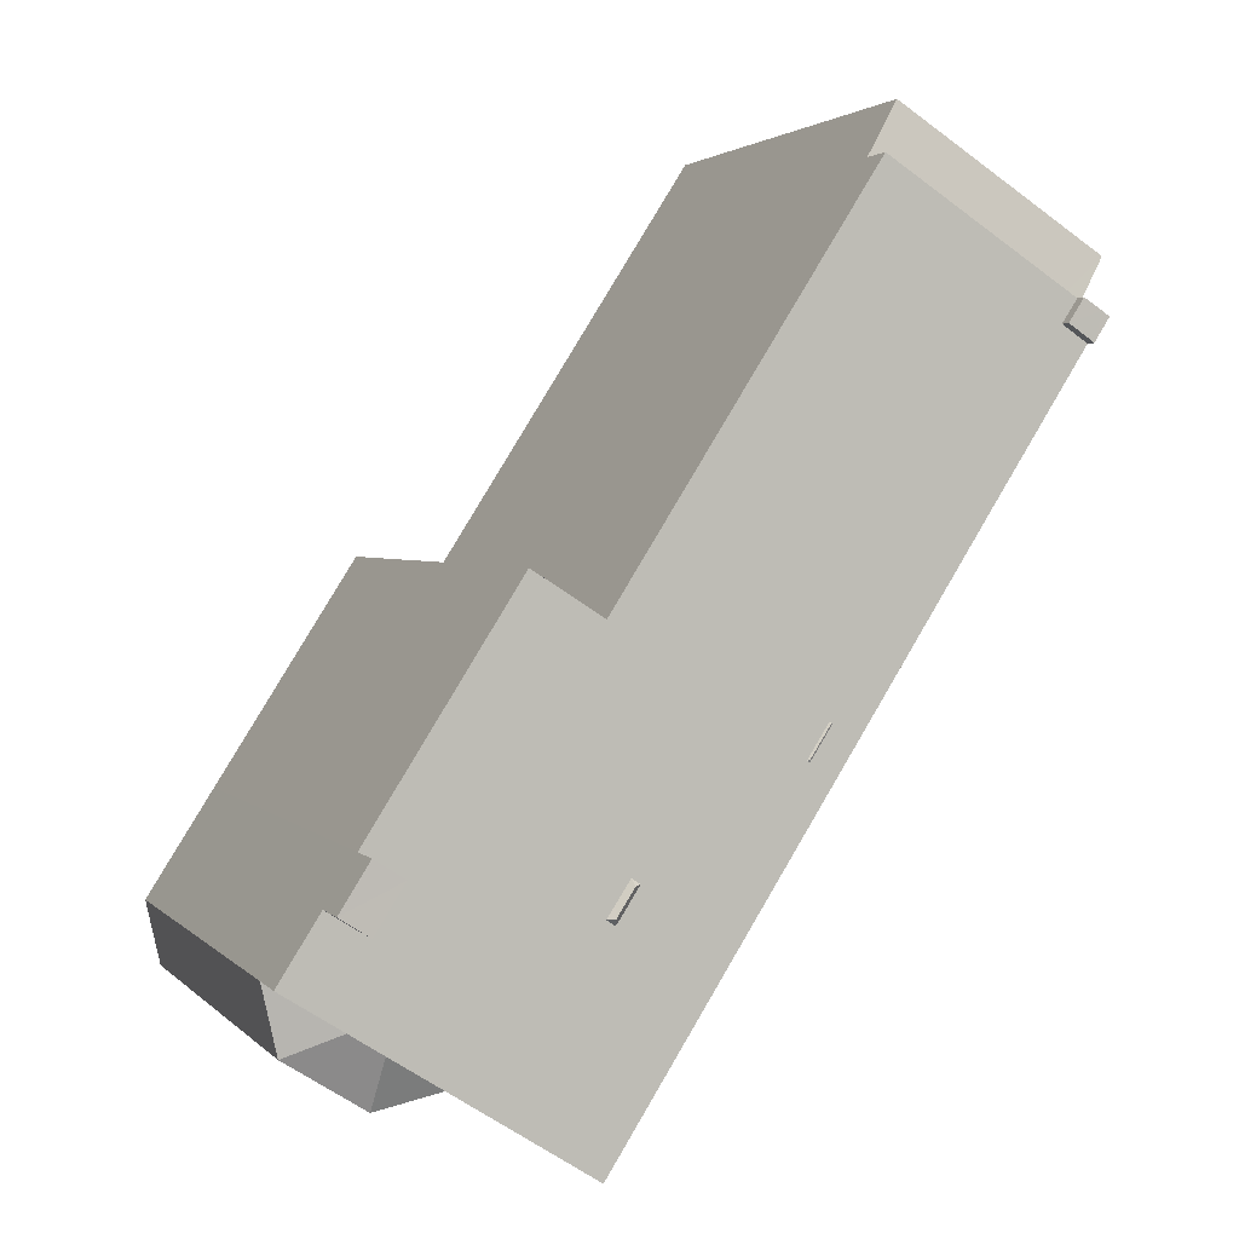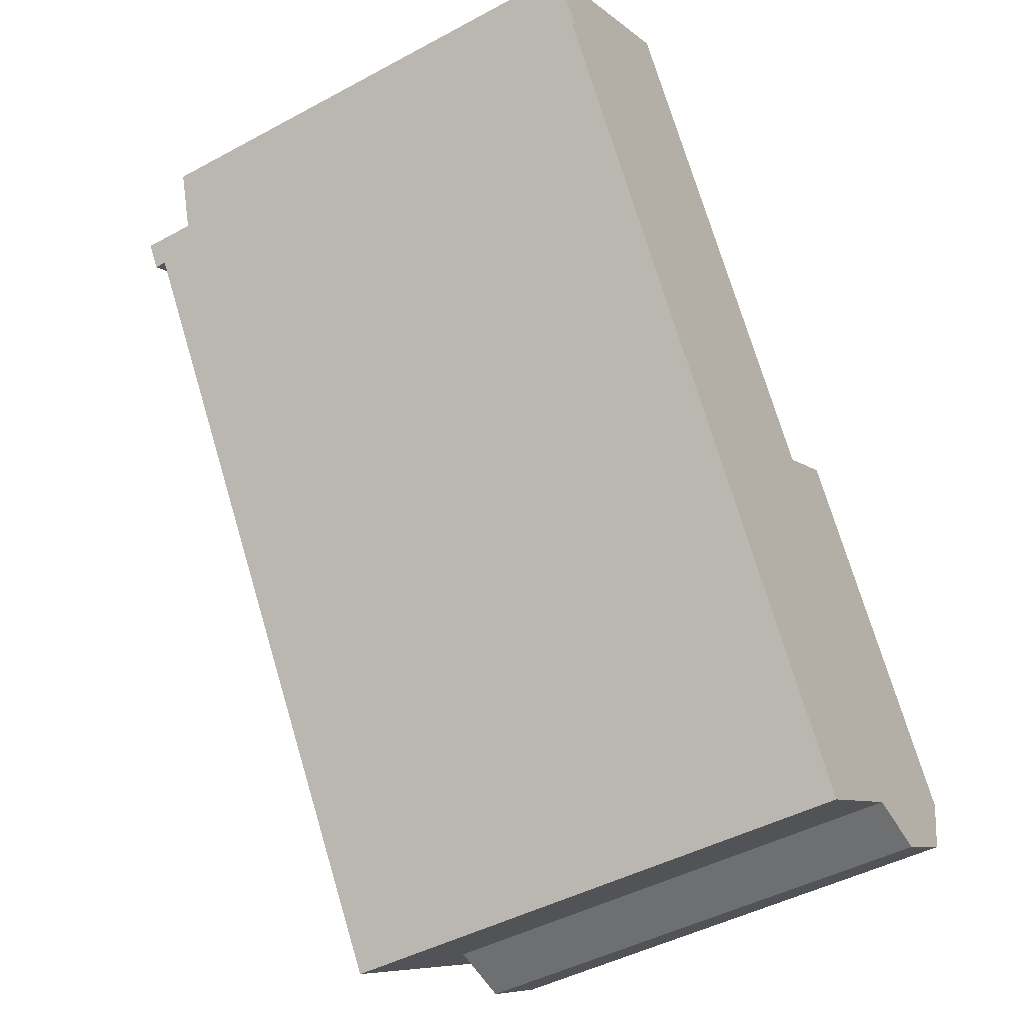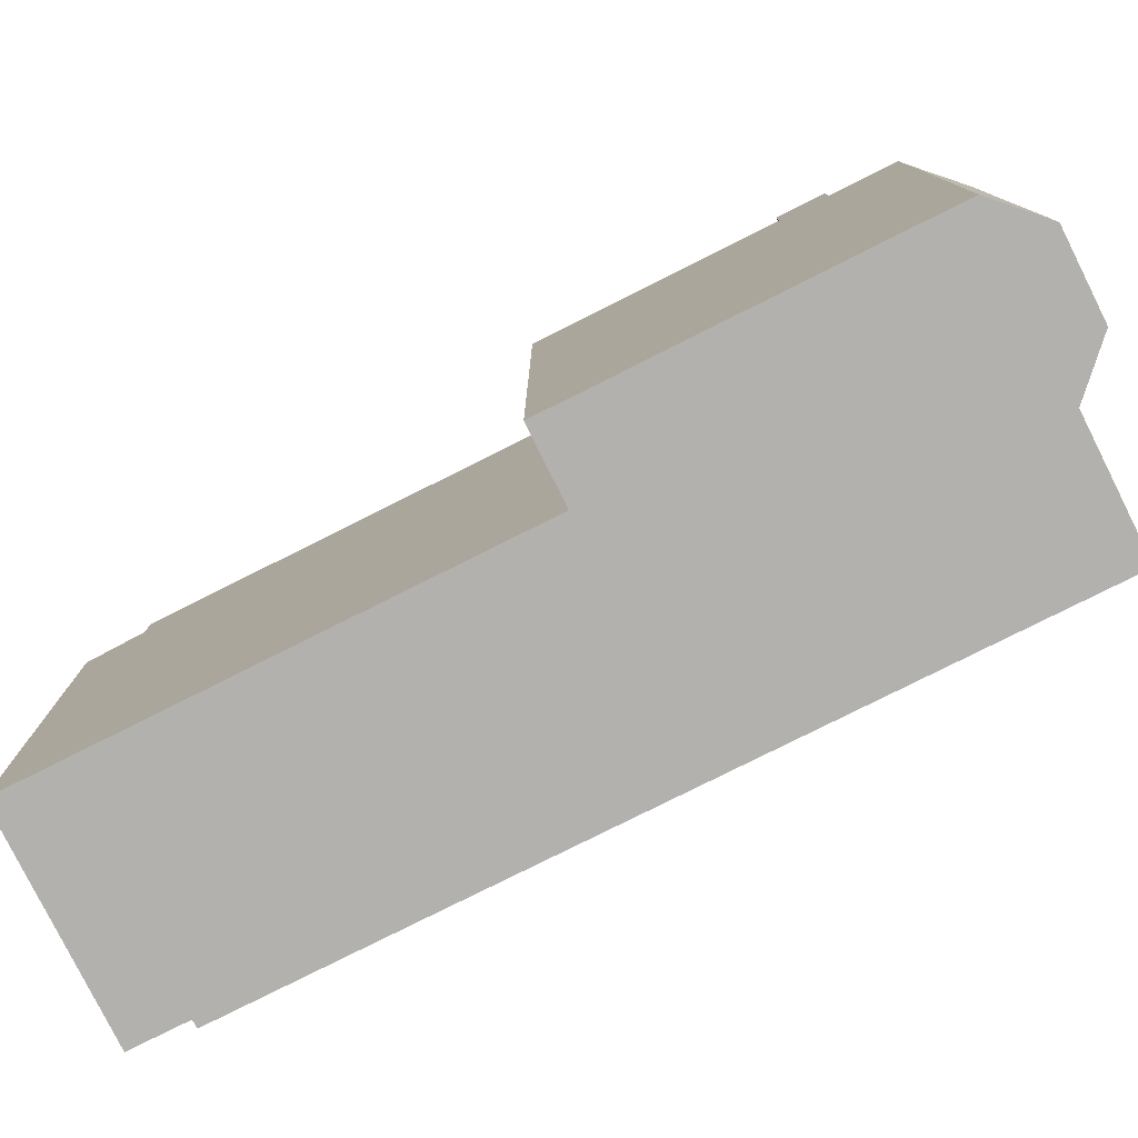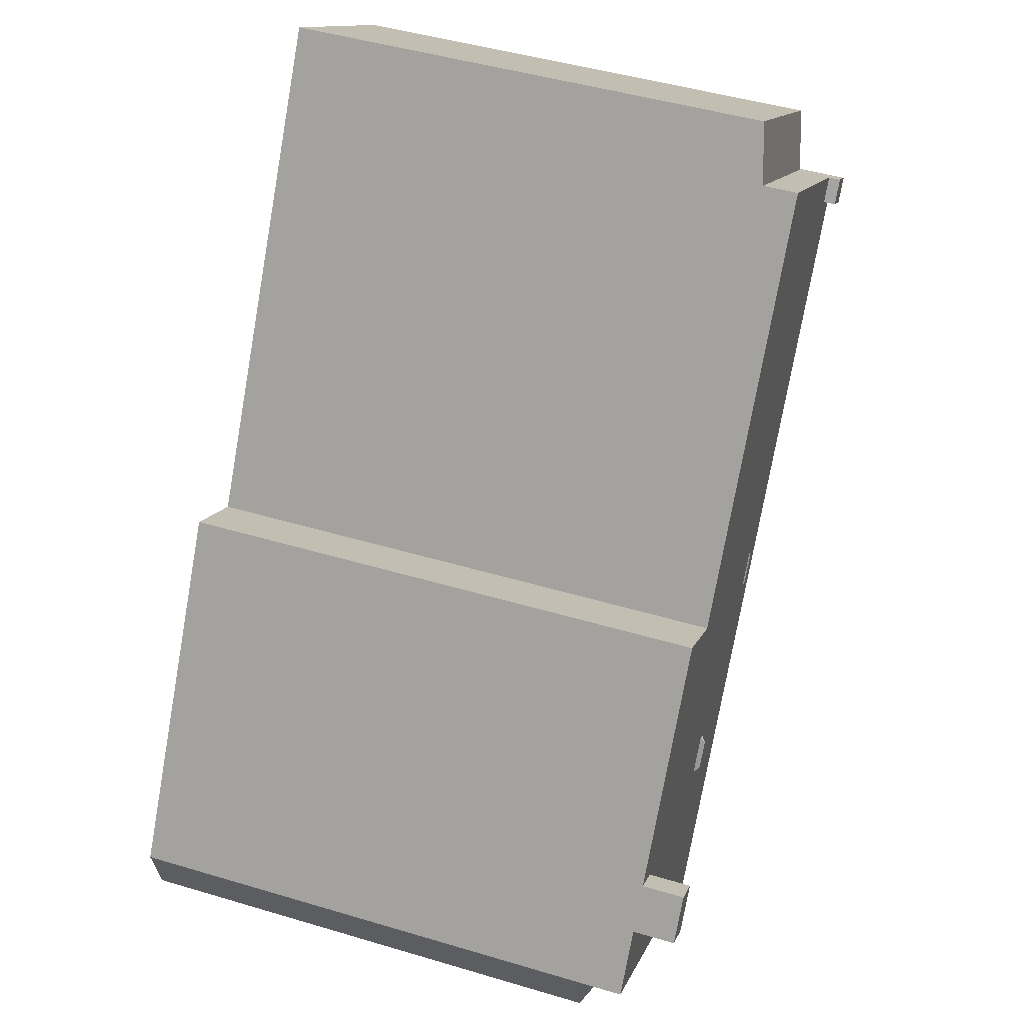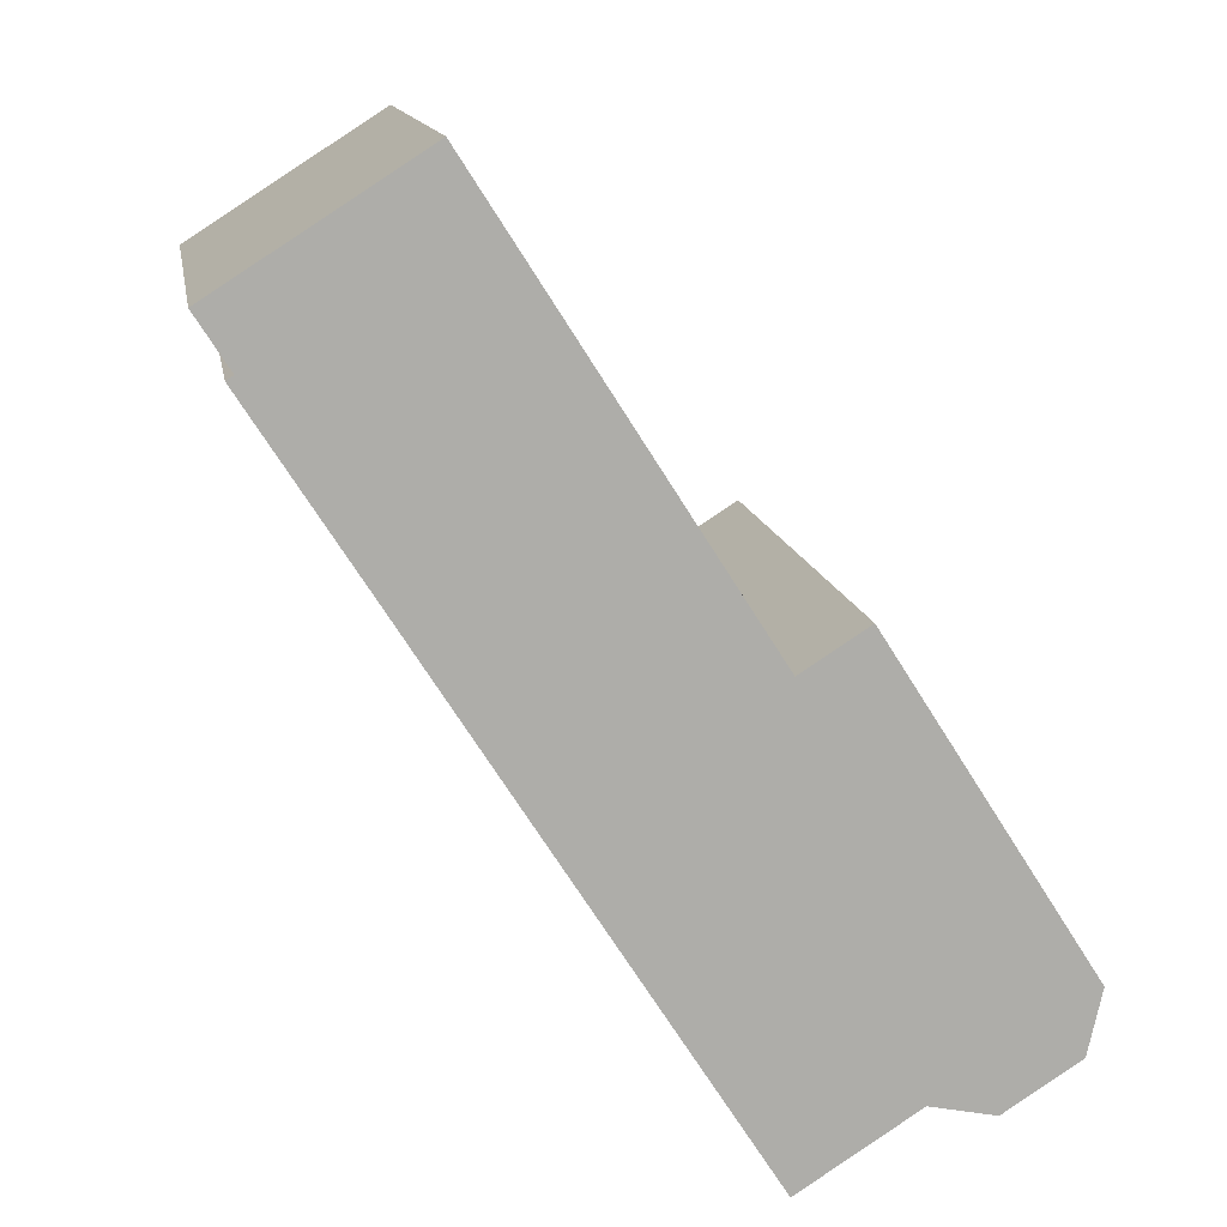
<metadata>
{"format":"obj","ext":"obj","renderer":"f3d","projection":"perspective","resolution":1024,"background":"white","views":[{"elev":2.3,"azim":159.9,"up":"+Z"},{"elev":-45.3,"azim":-58.0,"up":"+Z"},{"elev":-79.2,"azim":84.0,"up":"+Y"},{"elev":46.5,"azim":108.8,"up":"+Z"},{"elev":13.2,"azim":-9.4,"up":"+Z"}]}
</metadata>
<code>
v 6.628 6.54 -7.471
v 6.934 6.54 -4.351
v 7.114 6.54 -4.634
v 5.221 6.54 -8.37
v 6.934 6.54 -4.351
v 6.628 6.54 -7.471
v 1.144 6.54 -8.245
v 5.221 6.54 -8.37
v 2.383 6.54 -10.18
v 0.4452 6.54 -7.151
v 5.221 6.54 -8.37
v 1.144 6.54 -8.245
v -2.009 6.54 -2.05
v -1.942 6.54 -2.007
v 0.4452 6.54 -7.151
v -6.001 6.54 2.938
v -2.086 6.54 -1.928
v -2.009 6.54 -2.05
v -6.001 6.54 2.938
v -2.009 6.54 -2.05
v 0.4452 6.54 -7.151
v -1.942 6.54 -2.007
v 2.311 6.54 0.8757
v 0.4452 6.54 -7.151
v -6.001 6.54 2.938
v -2.437 6.54 -1.237
v -2.506 6.54 -1.28
v -2.437 6.54 -1.237
v 2.311 6.54 0.8757
v -2.019 6.54 -1.885
v -6.001 6.54 2.938
v 2.311 6.54 0.8757
v -2.437 6.54 -1.237
v -2.019 6.54 -1.885
v 2.311 6.54 0.8757
v -1.942 6.54 -2.007
v -6.001 6.54 2.938
v -2.506 6.54 -1.28
v -2.086 6.54 -1.928
v 6.628 6.54 -7.471
v 7.994 6.54 -4.511
v 7.385 6.54 -6.988
v -8.243 6.54 6.431
v -7.729 6.54 6.769
v -6.001 6.54 2.938
v 7.385 6.54 -6.988
v 7.994 6.54 -4.511
v 8.941 6.54 -5.994
v -7.729 6.54 6.769
v -7.644 6.54 6.826
v -6.001 6.54 2.938
v -7.996 6.54 7.36
v -3.625 6.54 10.16
v -7.644 6.54 6.826
v -7.644 6.54 6.826
v -3.625 6.54 10.16
v -6.001 6.54 2.938
v 6.628 6.54 -7.471
v 7.114 6.54 -4.634
v 7.314 6.54 -4.946
v 6.628 6.54 -7.471
v 7.314 6.54 -4.946
v 7.994 6.54 -4.511
v -6.001 6.54 2.938
v -3.625 6.54 10.16
v 2.311 6.54 0.8757
v 0.4452 6.54 -7.151
v 6.636 6.54 -3.886
v 6.934 6.54 -4.351
v 0.4452 6.54 -7.151
v 7.317 6.54 -3.451
v 6.636 6.54 -3.886
v 0.4452 6.54 -7.151
v 6.934 6.54 -4.351
v 5.221 6.54 -8.37
v 0.4452 6.54 -7.151
v 1.931 6.54 -4.828
v 2.128 6.54 -5.126
v 0.4452 6.54 -7.151
v 1.606 6.54 -4.328
v 1.931 6.54 -4.828
v 0.4452 6.54 -7.151
v 2.128 6.54 -5.126
v 2.325 6.54 -4.995
v 0.4452 6.54 -7.151
v 2.325 6.54 -4.995
v 7.317 6.54 -3.451
v 1.606 6.54 -4.328
v 2.311 6.54 0.8757
v 1.804 6.54 -4.198
v 0.4452 6.54 -7.151
v 2.311 6.54 0.8757
v 1.606 6.54 -4.328
v 1.804 6.54 -4.198
v 2.311 6.54 0.8757
v 2.128 6.54 -4.697
v 2.311 6.54 0.8757
v 7.317 6.54 -3.451
v 2.325 6.54 -4.995
v 2.128 6.54 -4.697
v 2.311 6.54 0.8757
v 2.325 6.54 -4.995
v 2.311 6.54 0.8757
v 3.902 6.54 1.892
v 7.317 6.54 -3.451
v -2.019 6.54 -1.885
v -1.942 6.54 -2.007
v -1.999 6.569 -1.991
v -2.451 6.57 -1.292
v -2.019 6.54 -1.885
v -1.999 6.569 -1.991
v -2.451 6.57 -1.292
v -2.437 6.54 -1.237
v -2.019 6.54 -1.885
v -2.009 6.54 -2.05
v -1.999 6.569 -1.991
v -1.942 6.54 -2.007
v -2.506 6.54 -1.28
v -2.437 6.54 -1.237
v -2.451 6.57 -1.292
v -2.506 6.54 -1.28
v -2.451 6.57 -1.292
v -2.086 6.54 -1.928
v -2.451 6.57 -1.292
v -1.999 6.569 -1.991
v -2.086 6.54 -1.928
v -2.086 6.54 -1.928
v -1.999 6.569 -1.991
v -2.009 6.54 -2.05
v 7.385 6.008 -6.988
v 8.941 5.386 -5.994
v 8.595 5.385 -7.535
v 6.628 6.007 -7.471
v 7.385 6.008 -6.988
v 6.78 5.385 -8.694
v 6.78 5.385 -8.694
v 7.385 6.008 -6.988
v 8.595 5.385 -7.535
v 5.221 5.384 -8.37
v 6.628 6.007 -7.471
v 6.78 5.385 -8.694
v 6.636 7.59 -3.886
v 7.317 7.592 -3.451
v 7.994 7.592 -4.511
v 6.636 7.59 -3.886
v 7.994 7.592 -4.511
v 7.314 7.592 -4.946
v 1.931 6.54 -4.828
v 2.159 6.657 -4.973
v 2.128 6.54 -5.126
v 1.757 6.657 -4.354
v 2.159 6.657 -4.973
v 1.931 6.54 -4.828
v 1.606 6.54 -4.328
v 1.606 6.54 -4.328
v 1.804 6.54 -4.198
v 1.757 6.657 -4.354
v 2.128 6.54 -5.126
v 2.159 6.657 -4.973
v 2.325 6.54 -4.995
v 2.128 6.54 -4.697
v 2.325 6.54 -4.995
v 2.159 6.657 -4.973
v 1.804 6.54 -4.198
v 2.128 6.54 -4.697
v 2.159 6.657 -4.973
v 1.757 6.657 -4.354
v -7.996 5.685 7.36
v -4.426 5.399 11.42
v -3.625 5.685 10.16
v -9.222 5.399 8.354
v -4.426 5.399 11.42
v -7.996 5.685 7.36
v -9.222 5.399 8.354
v -7.996 5.685 7.36
v -8.421 5.685 7.1
v -8.421 6.822 7.1
v -7.996 6.822 7.36
v -7.644 6.827 6.826
v -8.421 6.822 7.1
v -7.644 6.827 6.826
v -8.243 6.823 6.431
v -8.593 6.822 6.979
v -8.421 6.822 7.1
v -8.243 6.823 6.431
v -8.593 6.54 6.979
v -8.243 6.54 6.431
v -8.243 -6.475 6.431
v -8.593 -6.475 6.979
v 1.144 6.54 -8.245
v 2.383 6.54 -10.18
v 2.383 -6.475 -10.18
v 1.144 -6.475 -8.245
v 0.4452 6.54 -7.151
v 1.144 6.54 -8.245
v 1.144 -6.475 -8.245
v 0.4452 -6.475 -7.151
v -6.001 6.54 2.938
v 0.4452 6.54 -7.151
v 0.4452 -6.475 -7.151
v -6.001 -6.475 2.938
v -8.243 6.54 6.431
v -7.122 -6.475 4.684
v -8.243 -6.475 6.431
v -7.122 -6.475 4.684
v -6.001 6.54 2.938
v -6.001 -6.475 2.938
v -8.243 6.54 6.431
v -6.001 6.54 2.938
v -7.122 -6.475 4.684
v -8.593 6.822 6.979
v -8.243 6.823 6.431
v -8.243 6.54 6.431
v -8.593 6.54 6.979
v -8.593 6.54 6.979
v -8.421 5.685 7.1
v -8.421 6.54 7.1
v -8.593 -6.475 6.979
v -8.421 -6.475 7.1
v -8.421 5.685 7.1
v -8.593 6.54 6.979
v -8.421 5.685 7.1
v -7.996 5.685 7.36
v -7.996 6.54 7.36
v -8.421 6.54 7.1
v -7.996 5.685 7.36
v -3.625 5.685 10.16
v -3.625 6.54 10.16
v -7.996 6.54 7.36
v -8.593 6.54 6.979
v -8.421 6.54 7.1
v -8.421 6.822 7.1
v -8.593 6.822 6.979
v -8.421 6.54 7.1
v -7.996 6.54 7.36
v -7.996 6.822 7.36
v -8.421 6.822 7.1
v -0.6568 -6.475 5.52
v 2.311 -6.475 0.8757
v 2.311 6.54 0.8757
v -3.625 6.54 10.16
v -0.6568 -6.475 5.52
v 2.311 6.54 0.8757
v -3.625 6.54 10.16
v -3.625 5.685 10.16
v -0.6568 -6.475 5.52
v -3.625 5.685 10.16
v -3.625 -6.475 10.16
v -0.6568 -6.475 5.52
v -4.426 -6.475 11.42
v -3.625 -6.475 10.16
v -3.625 5.685 10.16
v -4.426 5.399 11.42
v 2.311 -6.475 0.8757
v 3.902 -6.475 1.892
v 3.902 6.54 1.892
v 2.311 6.54 0.8757
v 5.61 -6.475 -0.7798
v 7.317 -6.475 -3.451
v 7.317 6.54 -3.451
v 3.902 6.54 1.892
v 3.902 -6.475 1.892
v 5.61 -6.475 -0.7798
v 3.902 6.54 1.892
v 5.61 -6.475 -0.7798
v 7.317 6.54 -3.451
v 7.317 -6.475 -3.451
v 7.994 -6.475 -4.511
v 7.994 6.54 -4.511
v 7.317 6.54 -3.451
v 7.994 6.54 -4.511
v 8.941 5.386 -5.994
v 8.941 6.54 -5.994
v 7.994 -6.475 -4.511
v 8.941 -6.475 -5.994
v 8.941 5.386 -5.994
v 7.994 6.54 -4.511
v 7.317 6.54 -3.451
v 7.994 6.54 -4.511
v 7.994 7.592 -4.511
v 7.317 7.592 -3.451
v 7.385 6.54 -6.988
v 8.941 6.54 -5.994
v 7.385 6.008 -6.988
v 7.385 6.008 -6.988
v 8.941 6.54 -5.994
v 8.941 5.386 -5.994
v 6.628 6.54 -7.471
v 7.385 6.54 -6.988
v 7.385 6.008 -6.988
v 6.628 6.007 -7.471
v 5.221 6.54 -8.37
v 6.628 6.007 -7.471
v 5.221 5.384 -8.37
v 5.221 6.54 -8.37
v 6.628 6.54 -7.471
v 6.628 6.007 -7.471
v 2.383 6.54 -10.18
v 5.221 5.384 -8.37
v 5.221 -6.475 -8.37
v 2.383 -6.475 -10.18
v 2.383 6.54 -10.18
v 5.221 6.54 -8.37
v 5.221 5.384 -8.37
v 8.595 5.385 -7.535
v 8.768 -6.475 -6.765
v 8.595 -6.475 -7.535
v 8.768 -6.475 -6.765
v 8.941 5.386 -5.994
v 8.941 -6.475 -5.994
v 8.595 5.385 -7.535
v 8.941 5.386 -5.994
v 8.768 -6.475 -6.765
v 6.78 5.385 -8.694
v 8.595 5.385 -7.535
v 8.595 -6.475 -7.535
v 6.78 -6.475 -8.694
v 5.221 5.384 -8.37
v 6.001 -6.475 -8.532
v 5.221 -6.475 -8.37
v 6.001 -6.475 -8.532
v 6.78 5.385 -8.694
v 6.78 -6.475 -8.694
v 5.221 5.384 -8.37
v 6.78 5.385 -8.694
v 6.001 -6.475 -8.532
v 6.636 6.54 -3.886
v 7.317 6.54 -3.451
v 7.317 7.592 -3.451
v 6.636 7.59 -3.886
v 7.314 7.592 -4.946
v 7.994 7.592 -4.511
v 7.994 6.54 -4.511
v 7.314 6.54 -4.946
v 6.636 7.59 -3.886
v 6.934 6.54 -4.351
v 6.636 6.54 -3.886
v 6.636 7.59 -3.886
v 7.314 7.592 -4.946
v 6.934 6.54 -4.351
v 7.114 6.54 -4.634
v 7.314 7.592 -4.946
v 7.314 6.54 -4.946
v 6.934 6.54 -4.351
v 7.314 7.592 -4.946
v 7.114 6.54 -4.634
v -9.222 5.399 8.354
v -8.821 -6.475 7.727
v -9.222 -6.475 8.354
v -8.821 -6.475 7.727
v -8.421 5.685 7.1
v -8.421 -6.475 7.1
v -9.222 5.399 8.354
v -8.421 5.685 7.1
v -8.821 -6.475 7.727
v -9.222 -6.475 8.354
v -4.426 -6.475 11.42
v -4.426 5.399 11.42
v -9.222 5.399 8.354
v -7.996 6.54 7.36
v -7.644 6.54 6.826
v -7.644 6.827 6.826
v -7.996 6.822 7.36
v -8.243 6.823 6.431
v -7.729 6.54 6.769
v -8.243 6.54 6.431
v -7.729 6.54 6.769
v -7.644 6.827 6.826
v -7.644 6.54 6.826
v -8.243 6.823 6.431
v -7.644 6.827 6.826
v -7.729 6.54 6.769
v -8.593 -6.475 6.979
v -8.243 -6.475 6.431
v -7.122 -6.475 4.684
v -6.001 -6.475 2.938
v 0.4452 -6.475 -7.151
v 1.144 -6.475 -8.245
v 2.383 -6.475 -10.18
v 5.221 -6.475 -8.37
v 6.001 -6.475 -8.532
v 6.78 -6.475 -8.694
v 8.595 -6.475 -7.535
v 8.768 -6.475 -6.765
v 8.941 -6.475 -5.994
v 7.994 -6.475 -4.511
v 7.317 -6.475 -3.451
v 5.61 -6.475 -0.7798
v 3.902 -6.475 1.892
v 2.311 -6.475 0.8757
v -0.6568 -6.475 5.52
v -3.625 -6.475 10.16
v -4.426 -6.475 11.42
v -9.222 -6.475 8.354
v -8.821 -6.475 7.727
v -8.421 -6.475 7.1
g CDNNDG02_0006800
f 1 2 3
f 4 5 6
f 7 8 9
f 10 11 12
f 13 14 15
f 16 17 18
f 19 20 21
f 22 23 24
f 25 26 27
f 28 29 30
f 31 32 33
f 34 35 36
f 37 38 39
f 40 41 42
f 43 44 45
f 46 47 48
f 49 50 51
f 52 53 54
f 55 56 57
f 58 59 60
f 61 62 63
f 64 65 66
f 67 68 69
f 70 71 72
f 73 74 75
f 76 77 78
f 79 80 81
f 82 83 84
f 85 86 87
f 88 89 90
f 91 92 93
f 94 95 96
f 97 98 99
f 100 101 102
f 103 104 105
f 106 107 108
f 109 110 111
f 112 113 114
f 115 116 117
f 118 119 120
f 121 122 123
f 124 125 126
f 127 128 129
f 130 131 132
f 133 134 135
f 136 137 138
f 139 140 141
f 142 143 144
f 145 146 147
f 148 149 150
f 151 152 153
f 154 151 153
f 155 156 157
f 158 159 160
f 161 162 163
f 167 164 165
f 165 166 167
f 168 169 170
f 171 172 173
f 174 175 176
f 177 178 179
f 180 181 182
f 183 184 185
f 187 188 189
f 186 187 189
f 190 192 193
f 190 191 192
f 194 196 197
f 194 195 196
f 198 200 201
f 198 199 200
f 202 203 204
f 205 206 207
f 208 209 210
f 211 213 214
f 211 212 213
f 215 216 217
f 220 221 218
f 220 218 219
f 225 222 224
f 224 222 223
f 226 228 229
f 226 227 228
f 230 232 233
f 232 230 231
f 234 236 237
f 234 235 236
f 238 239 240
f 241 242 243
f 244 245 246
f 247 248 249
f 251 252 253
f 250 251 253
f 254 256 257
f 256 254 255
f 258 259 260
f 261 262 263
f 264 265 266
f 268 269 267
f 267 269 270
f 271 272 273
f 275 276 274
f 274 276 277
f 281 278 280
f 279 280 278
f 282 283 284
f 285 286 287
f 288 290 291
f 288 289 290
f 292 293 294
f 295 296 297
f 300 301 299
f 298 299 301
f 302 303 304
f 305 306 307
f 308 309 310
f 311 312 313
f 315 316 317
f 314 315 317
f 318 319 320
f 321 322 323
f 324 325 326
f 328 329 330
f 330 327 328
f 334 331 333
f 332 333 331
f 335 336 337
f 338 339 340
f 341 342 343
f 344 345 346
f 347 348 349
f 350 351 352
f 353 354 355
f 357 358 359
f 359 356 357
f 363 360 361
f 361 362 363
f 364 365 366
f 367 368 369
f 370 371 372
f 373 374 396
f 392 395 396
f 395 392 393
f 393 394 395
f 374 375 392
f 375 376 391
f 376 377 390
f 377 378 380
f 374 392 396
f 378 379 380
f 377 380 387
f 380 381 386
f 381 382 384
f 375 391 392
f 382 383 384
f 381 384 386
f 384 385 386
f 391 376 390
f 380 386 387
f 388 389 390
f 377 387 388
f 377 388 390

</code>
